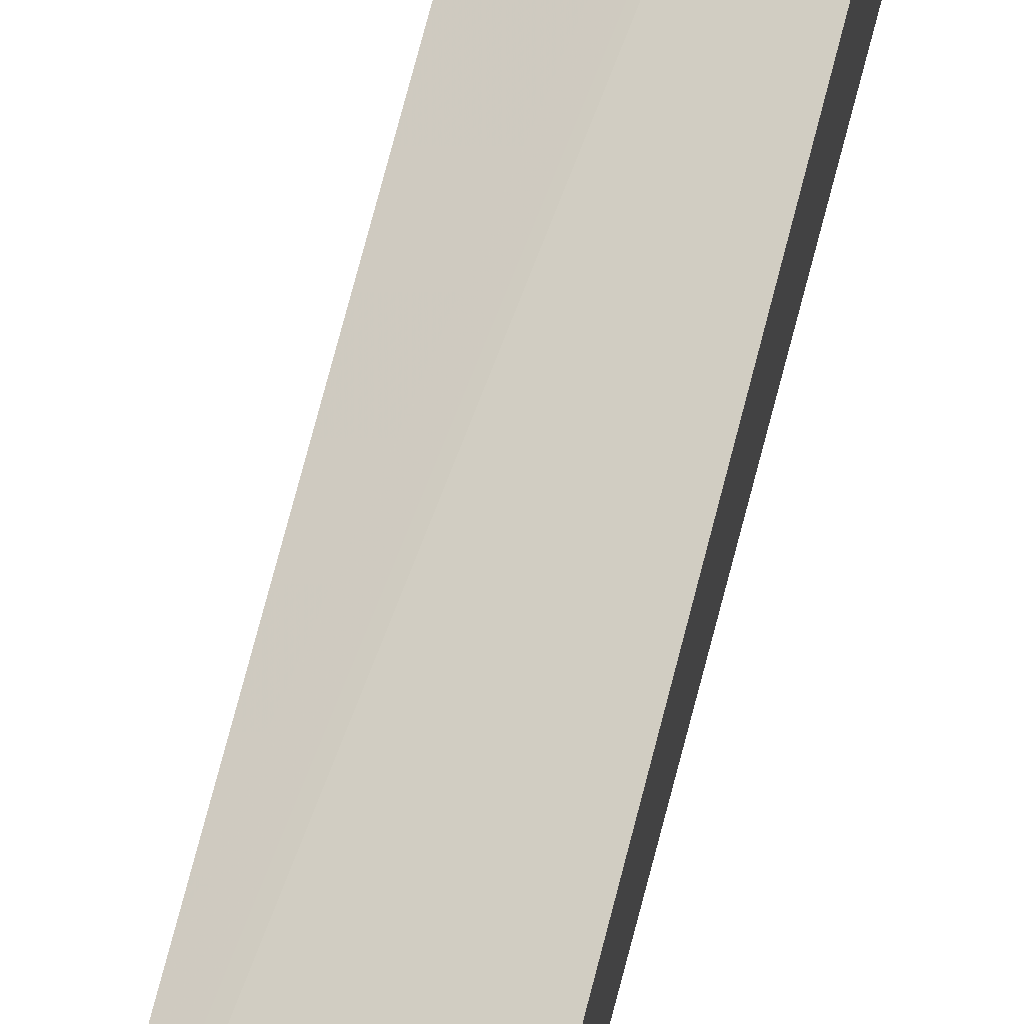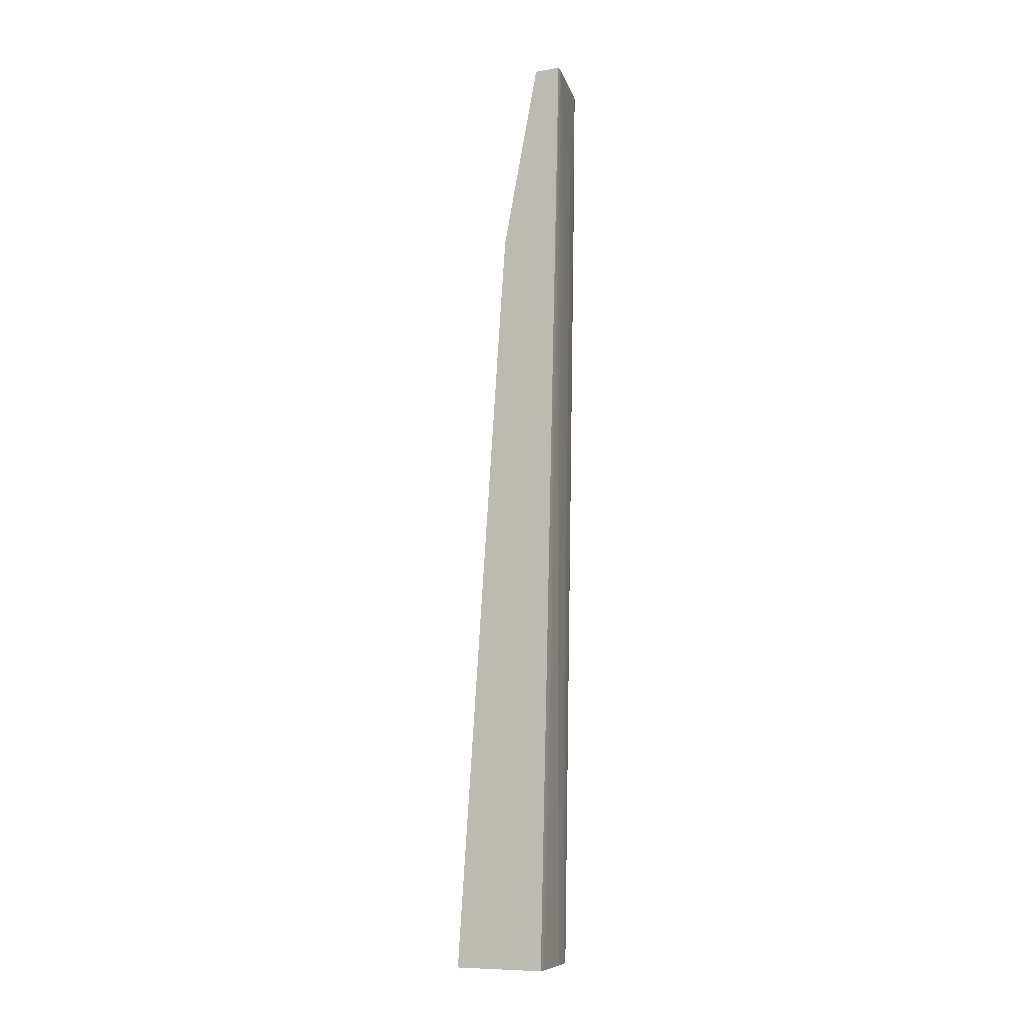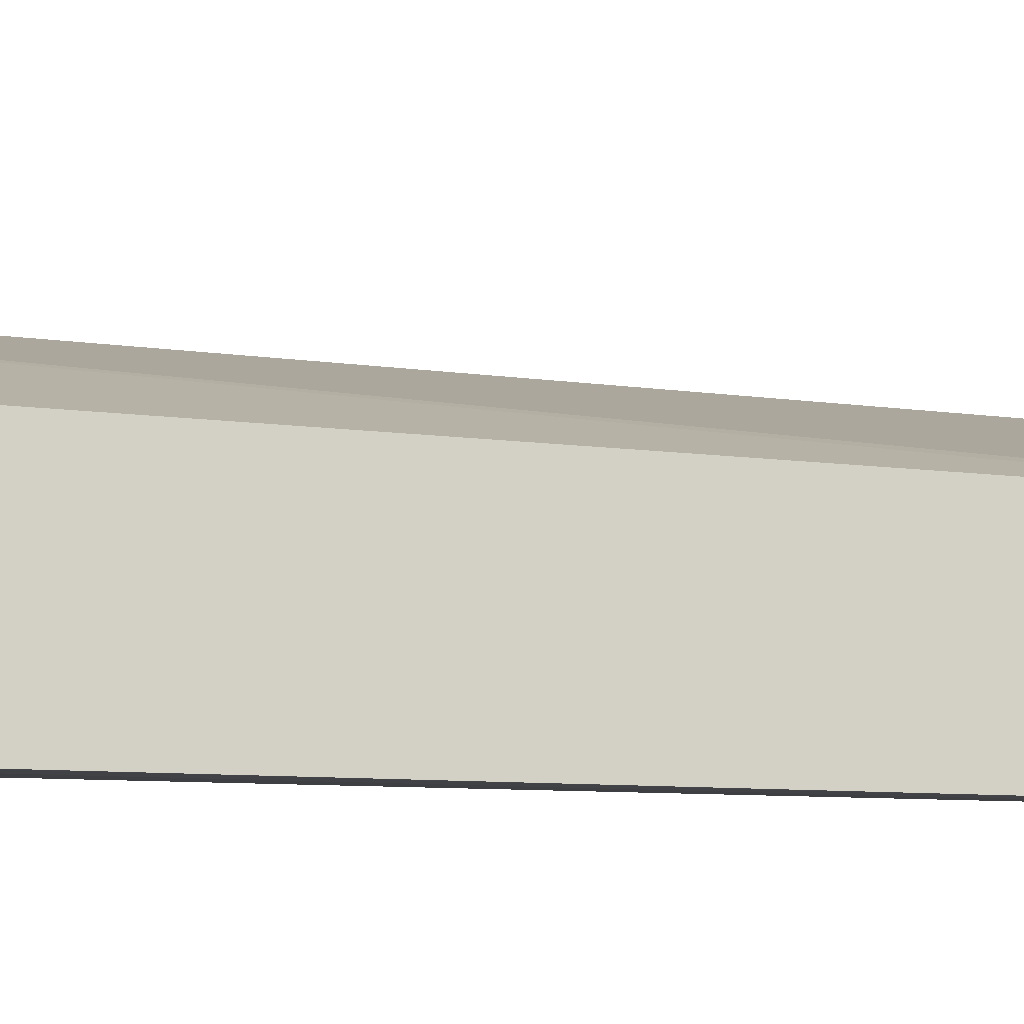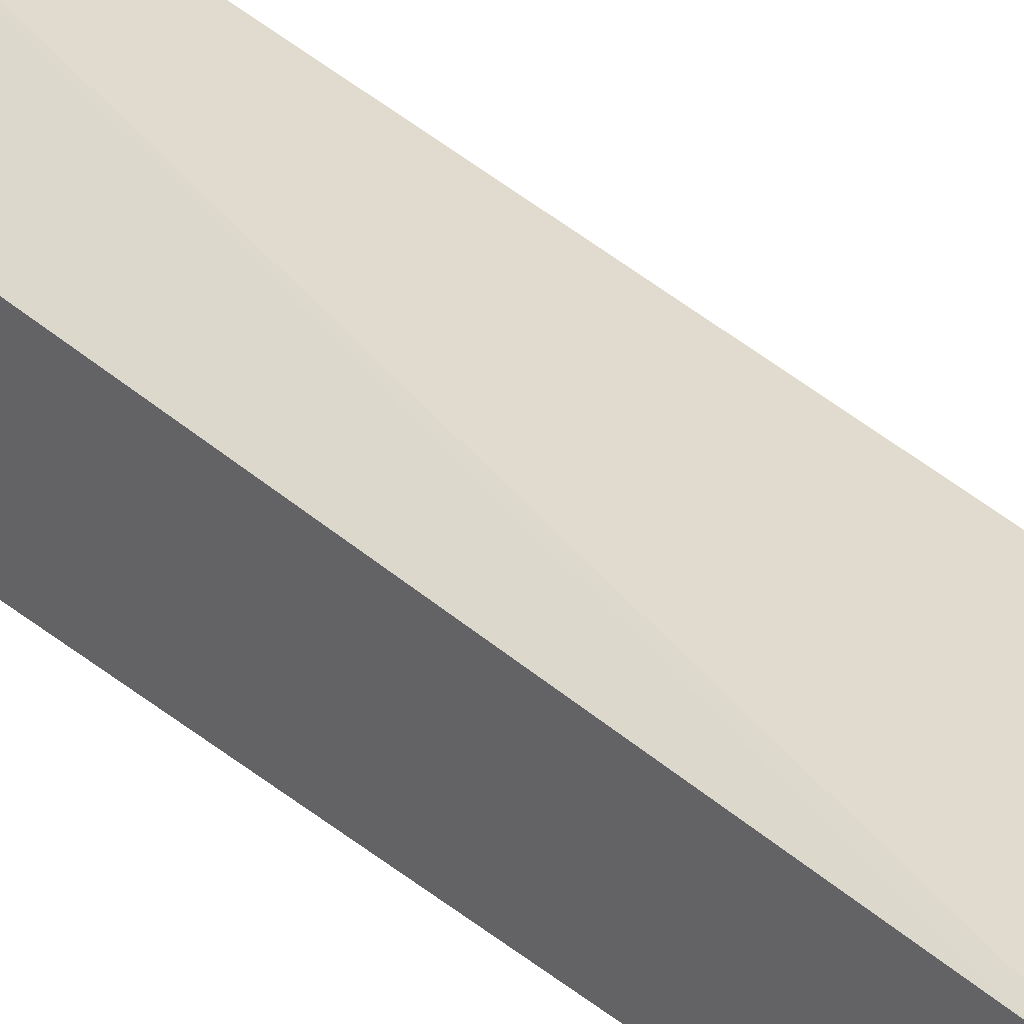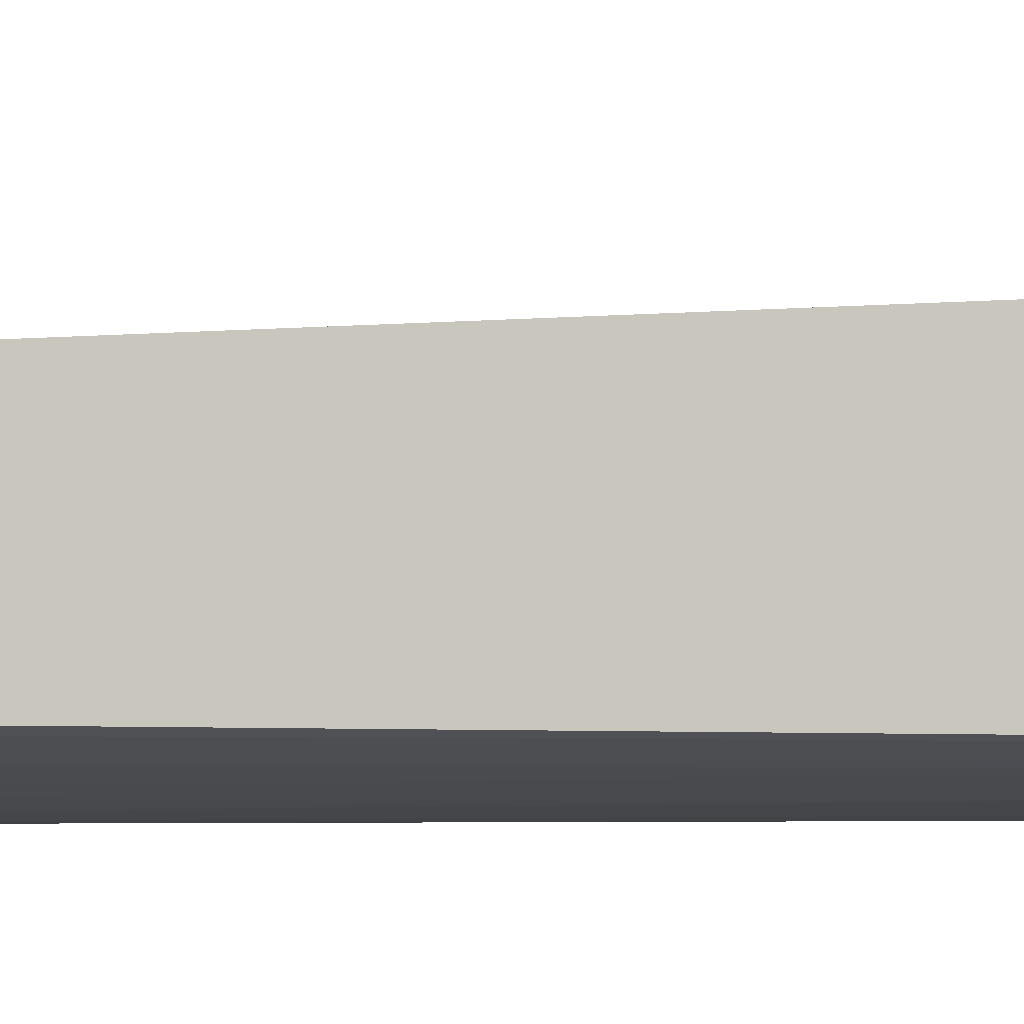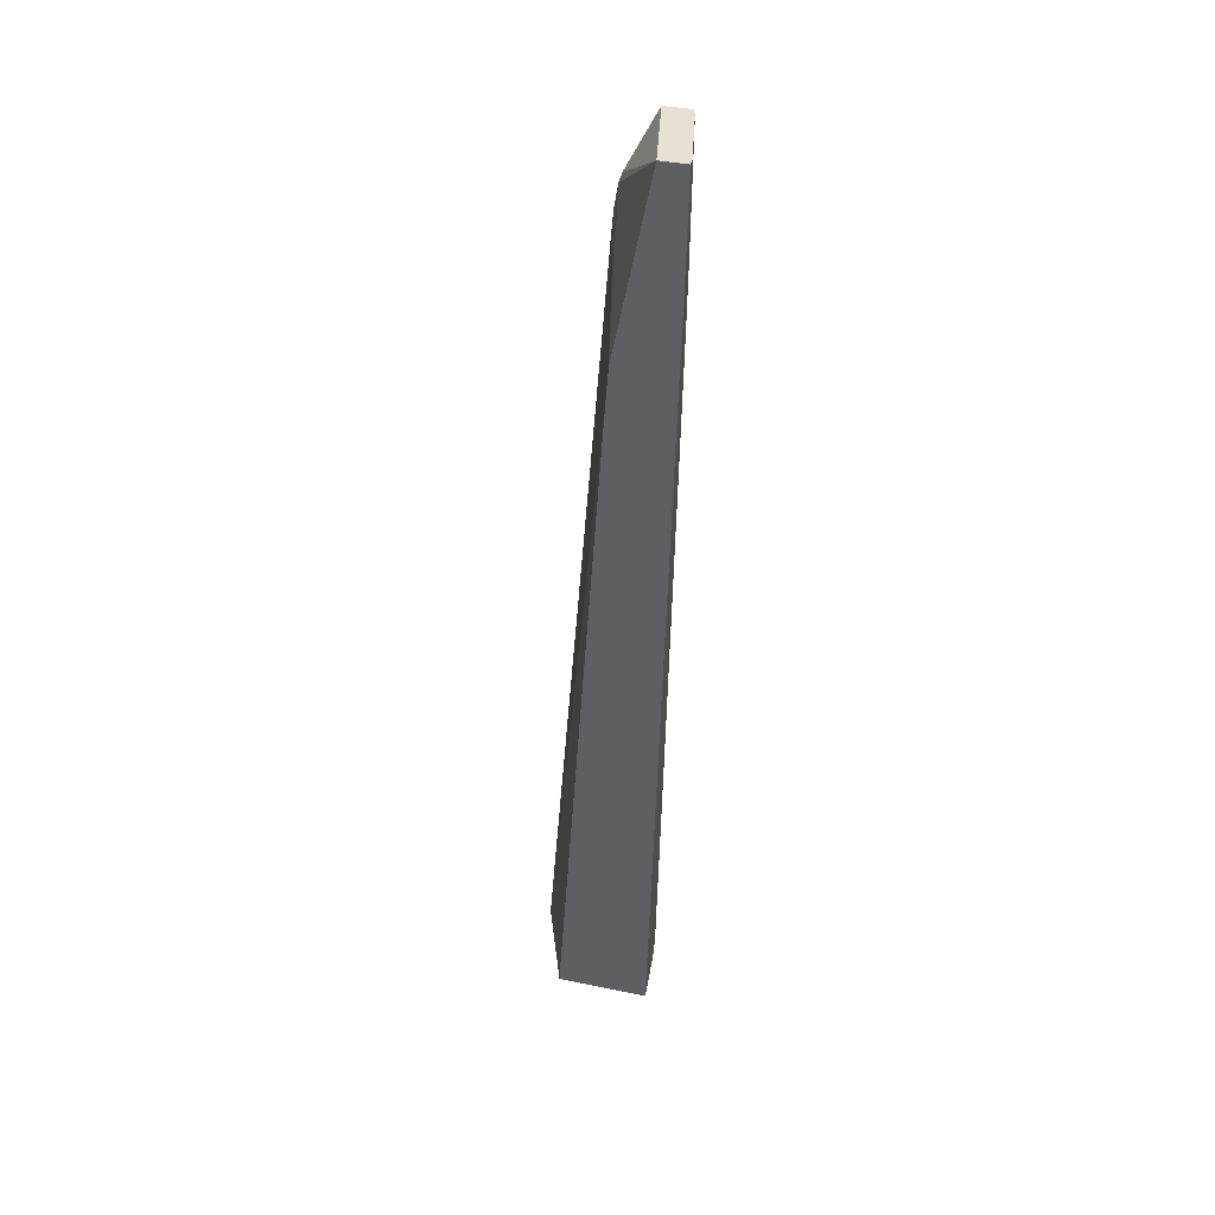
<metadata>
{"format":"obj","ext":"obj","renderer":"f3d","projection":"perspective","resolution":1024,"background":"white","views":[{"elev":68.9,"azim":14.5,"up":"+Y"},{"elev":-9.1,"azim":-65.8,"up":"+Z"},{"elev":-8.9,"azim":-90.8,"up":"+Y"},{"elev":27.3,"azim":-37.9,"up":"+Y"},{"elev":-5.6,"azim":69.1,"up":"+Y"},{"elev":39.5,"azim":-75.7,"up":"+Z"}]}
</metadata>
<code>
v 0.002348 -0.03638 -0.08994
v 0.003355 -0.03633 -0.08994
v 0.002348 -0.03306 -0.08994
v 0.002348 -0.03624 -0.09835
v 0.002612 -0.03624 -0.0983
v 0.002829 -0.03627 -0.09606
v 0.003094 -0.0363 -0.09309
v 0.006916 -0.03532 -0.1139
v 0.009888 -0.03485 -0.1109
v 0.009888 -0.0349 -0.108
v 0.009888 -0.03495 -0.105
v 0.01286 -0.03451 -0.09011
v 0.01286 -0.03451 -0.08994
v 0.006916 -0.0342 -0.1674
v 0.006916 -0.03426 -0.1644
v 0.01383 -0.03086 -0.08994
v 0.01383 -0.02688 -0.09776
v 0.01383 -0.02648 -0.099
v 0.002348 -0.02837 -0.1139
v 0.002348 -0.03341 -0.212
v 0.003943 -0.03431 -0.1734
v 0.003943 -0.03438 -0.1704
v 0.006916 -0.03413 -0.1704
v 0.01072 -0.03317 -0.1882
v 0.01098 -0.0332 -0.1852
v 0.01119 -0.03322 -0.1823
v 0.01286 -0.03422 -0.108
v 0.01286 -0.03427 -0.105
v 0.01286 -0.03447 -0.09309
v 0.01132 -0.03324 -0.1803
v 0.01286 -0.03247 -0.2031
v 0.01383 -0.03208 -0.212
v 0.01383 -0.03413 -0.09309
v 0.01383 -0.03418 -0.09005
v 0.013 -0.03446 -0.08994
v 0.01383 -0.03418 -0.08994
v 0.01383 -0.02599 -0.102
v 0.01383 -0.02572 -0.105
v 0.002348 -0.02813 -0.1169
v 0.002348 -0.0216 -0.212
v 0.003482 -0.03335 -0.212
v 0.003943 -0.03423 -0.1763
v 0.006916 -0.03405 -0.1734
v 0.009888 -0.03276 -0.212
v 0.01043 -0.03315 -0.1912
v 0.01286 -0.0323 -0.212
v 0.01383 -0.03387 -0.1109
v 0.01383 -0.03219 -0.2061
v 0.01383 -0.03229 -0.2001
v 0.01383 -0.03392 -0.108
v 0.01383 -0.03396 -0.105
v 0.01383 -0.01719 -0.212
v 0.002348 -0.0277 -0.1229
v 0.002348 -0.02178 -0.209
v 0.002348 -0.02679 -0.1361
f 1 2 13
f 1 13 35
f 1 35 36
f 1 36 16
f 1 16 3
f 1 3 19
f 1 19 39
f 1 39 53
f 1 53 55
f 1 55 54
f 1 54 40
f 1 40 20
f 1 20 4
f 1 4 5
f 1 5 6
f 1 6 7
f 1 7 2
f 2 8 9
f 2 9 10
f 2 10 11
f 2 11 12
f 2 12 13
f 2 7 14
f 2 14 15
f 2 15 8
f 3 16 17
f 3 17 18
f 3 18 19
f 4 20 5
f 5 20 21
f 5 21 22
f 5 22 23
f 5 23 6
f 6 23 7
f 7 23 14
f 8 15 24
f 8 24 25
f 8 25 26
f 8 26 9
f 9 27 28
f 9 28 29
f 9 29 10
f 9 26 30
f 9 30 31
f 9 31 32
f 9 32 27
f 10 29 11
f 11 29 12
f 12 33 34
f 12 34 35
f 12 35 13
f 12 29 51
f 12 51 33
f 14 23 24
f 14 24 15
f 16 36 34
f 16 34 33
f 16 33 51
f 16 51 50
f 16 50 47
f 16 47 49
f 16 49 48
f 16 48 32
f 16 32 52
f 16 52 38
f 16 38 37
f 16 37 18
f 16 18 17
f 18 37 19
f 19 37 38
f 19 38 39
f 20 40 52
f 20 52 32
f 20 32 46
f 20 46 44
f 20 44 41
f 20 41 21
f 21 42 43
f 21 43 23
f 21 23 22
f 21 41 42
f 23 43 44
f 23 44 45
f 23 45 24
f 24 45 44
f 24 44 46
f 24 46 25
f 25 46 26
f 26 46 30
f 27 47 28
f 27 32 48
f 27 48 49
f 27 49 47
f 28 47 29
f 29 47 50
f 29 50 51
f 30 46 31
f 31 46 32
f 34 36 35
f 38 52 39
f 39 52 53
f 40 54 52
f 41 44 43
f 41 43 42
f 52 54 55
f 52 55 53

</code>
